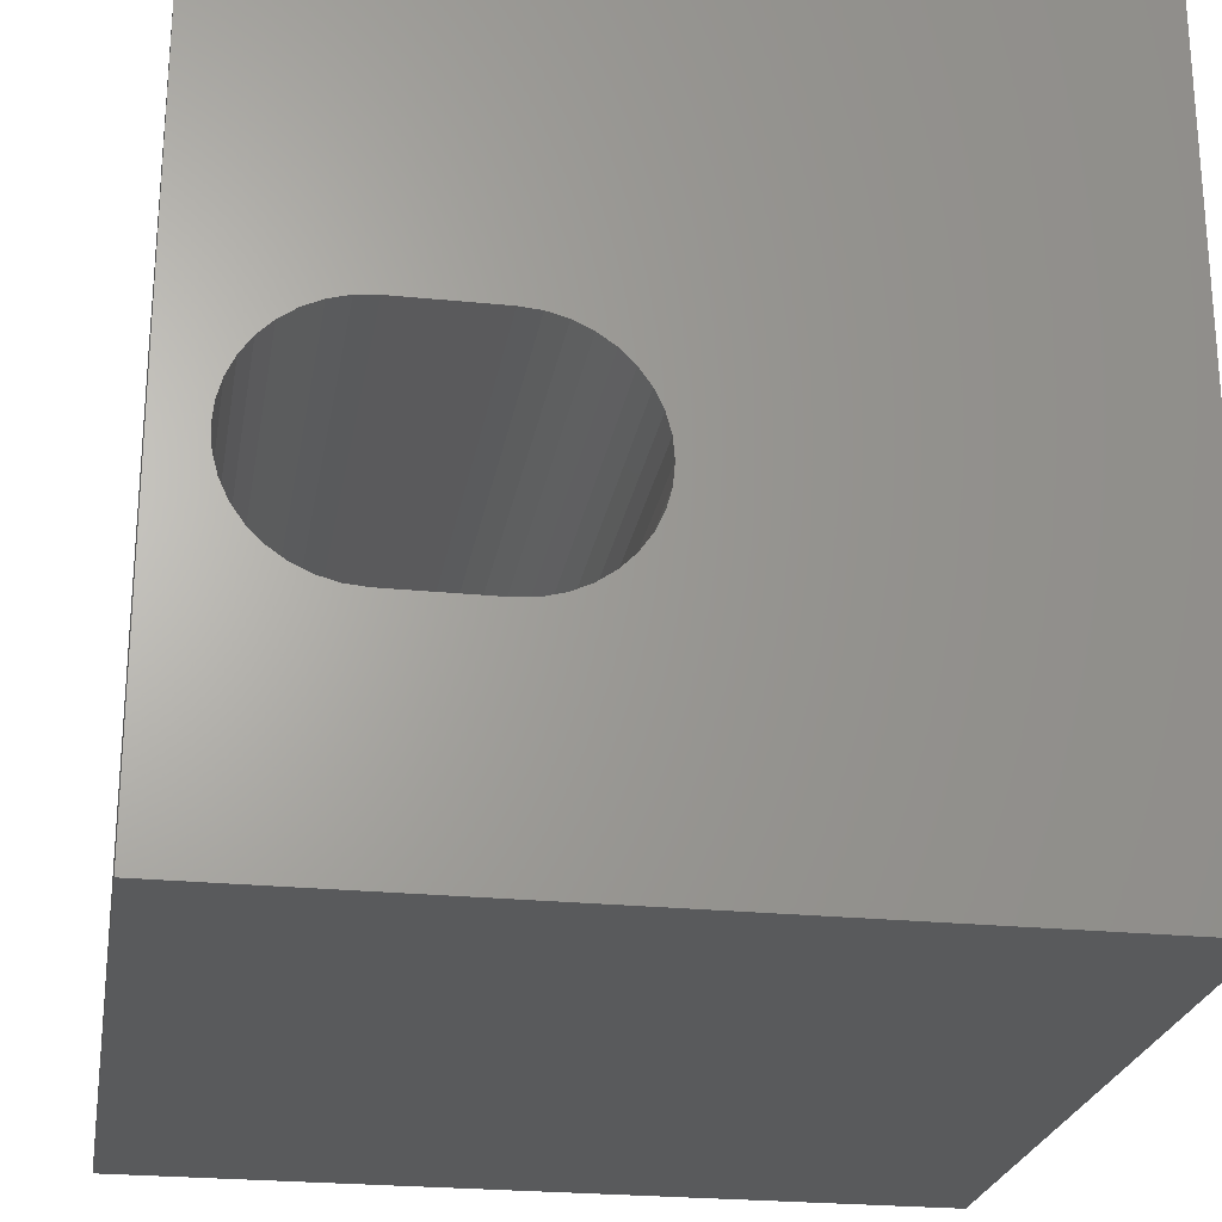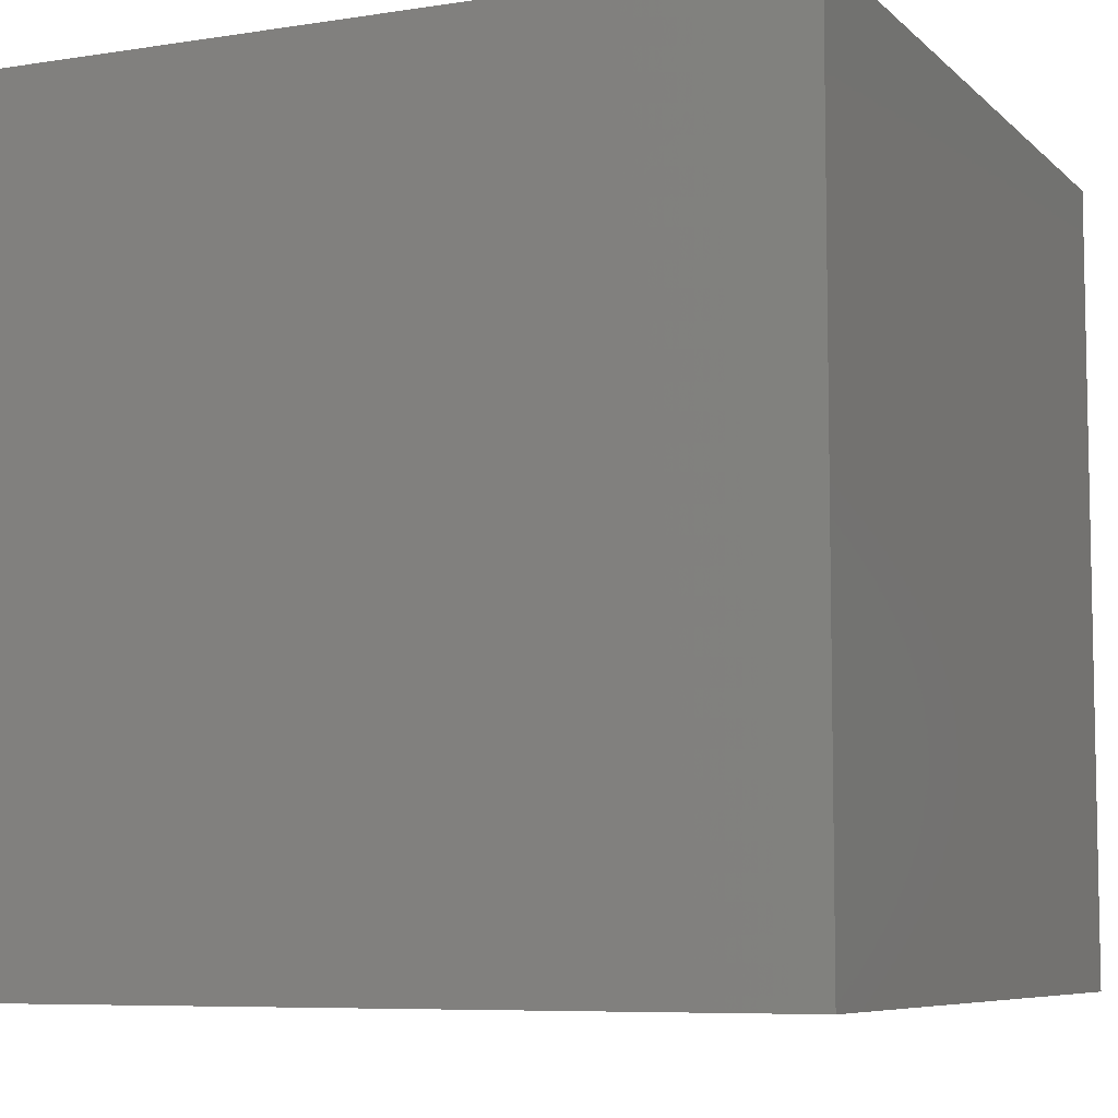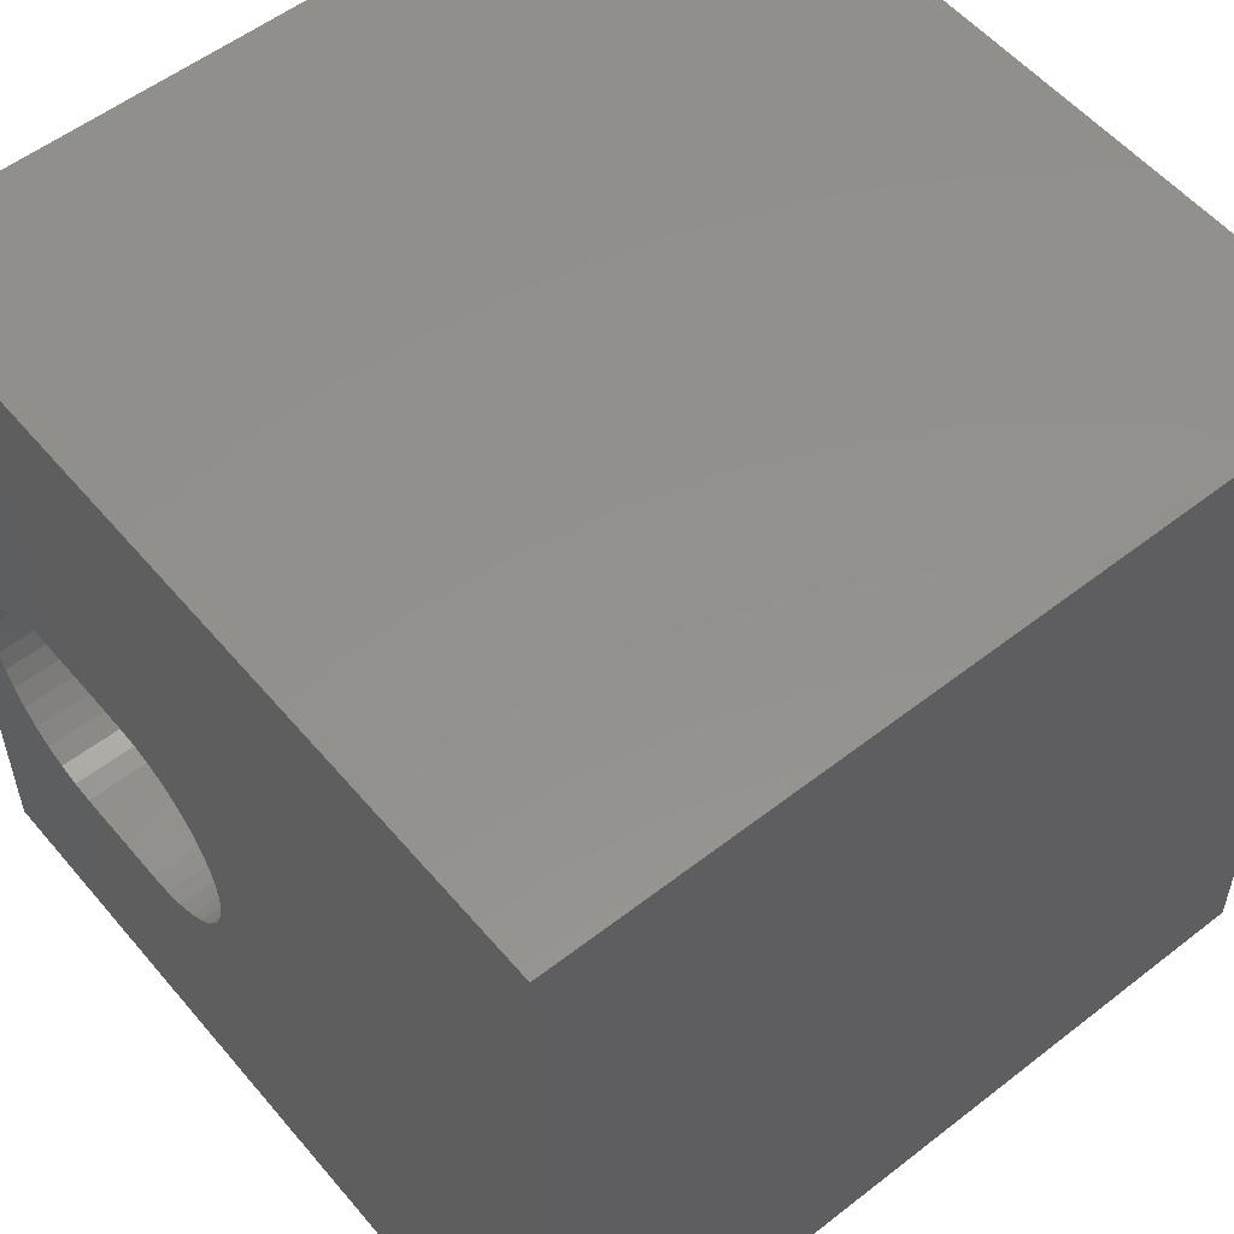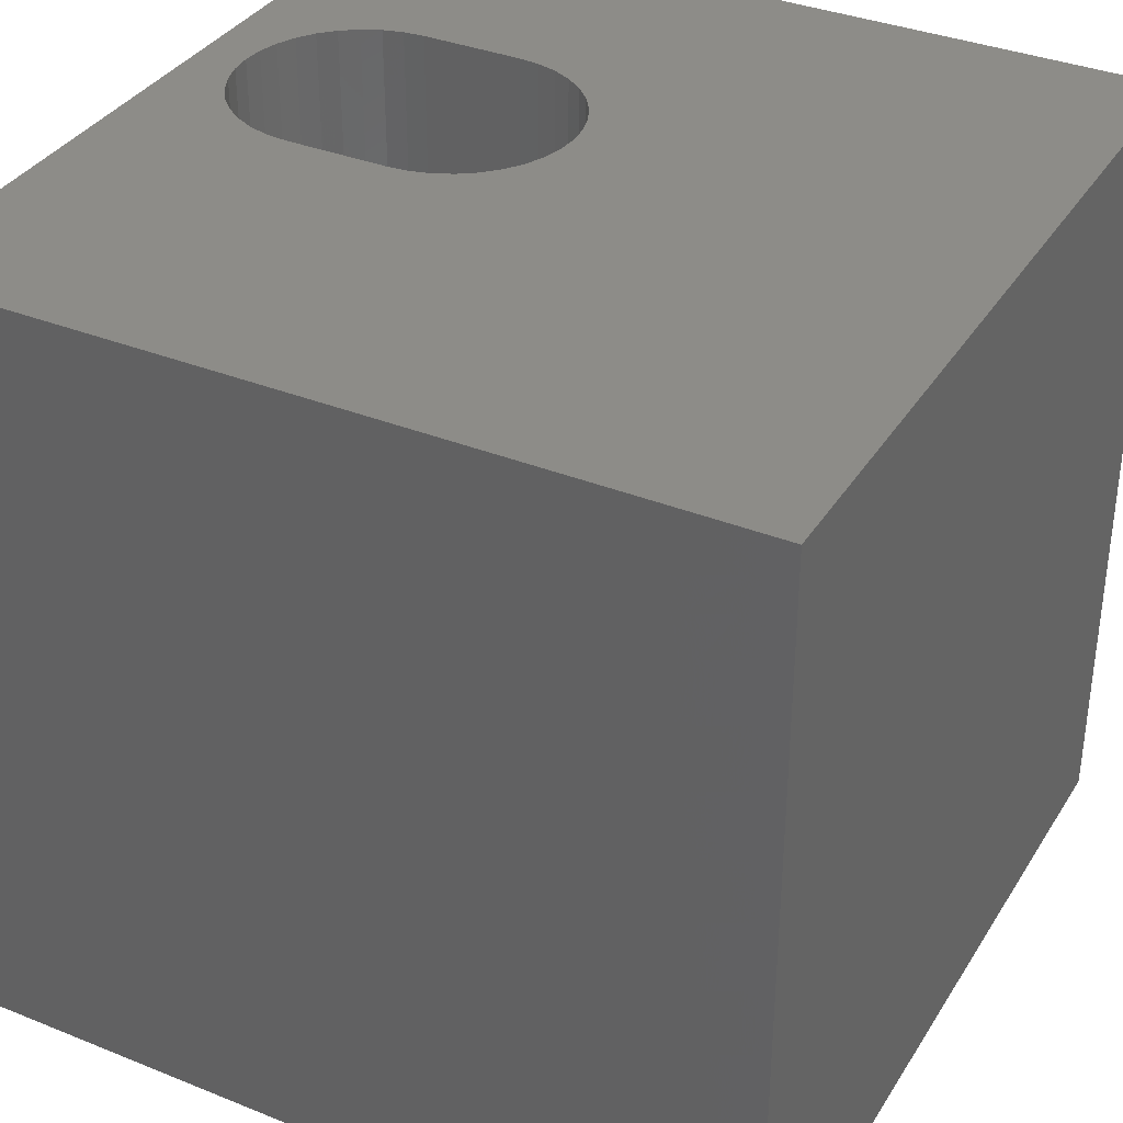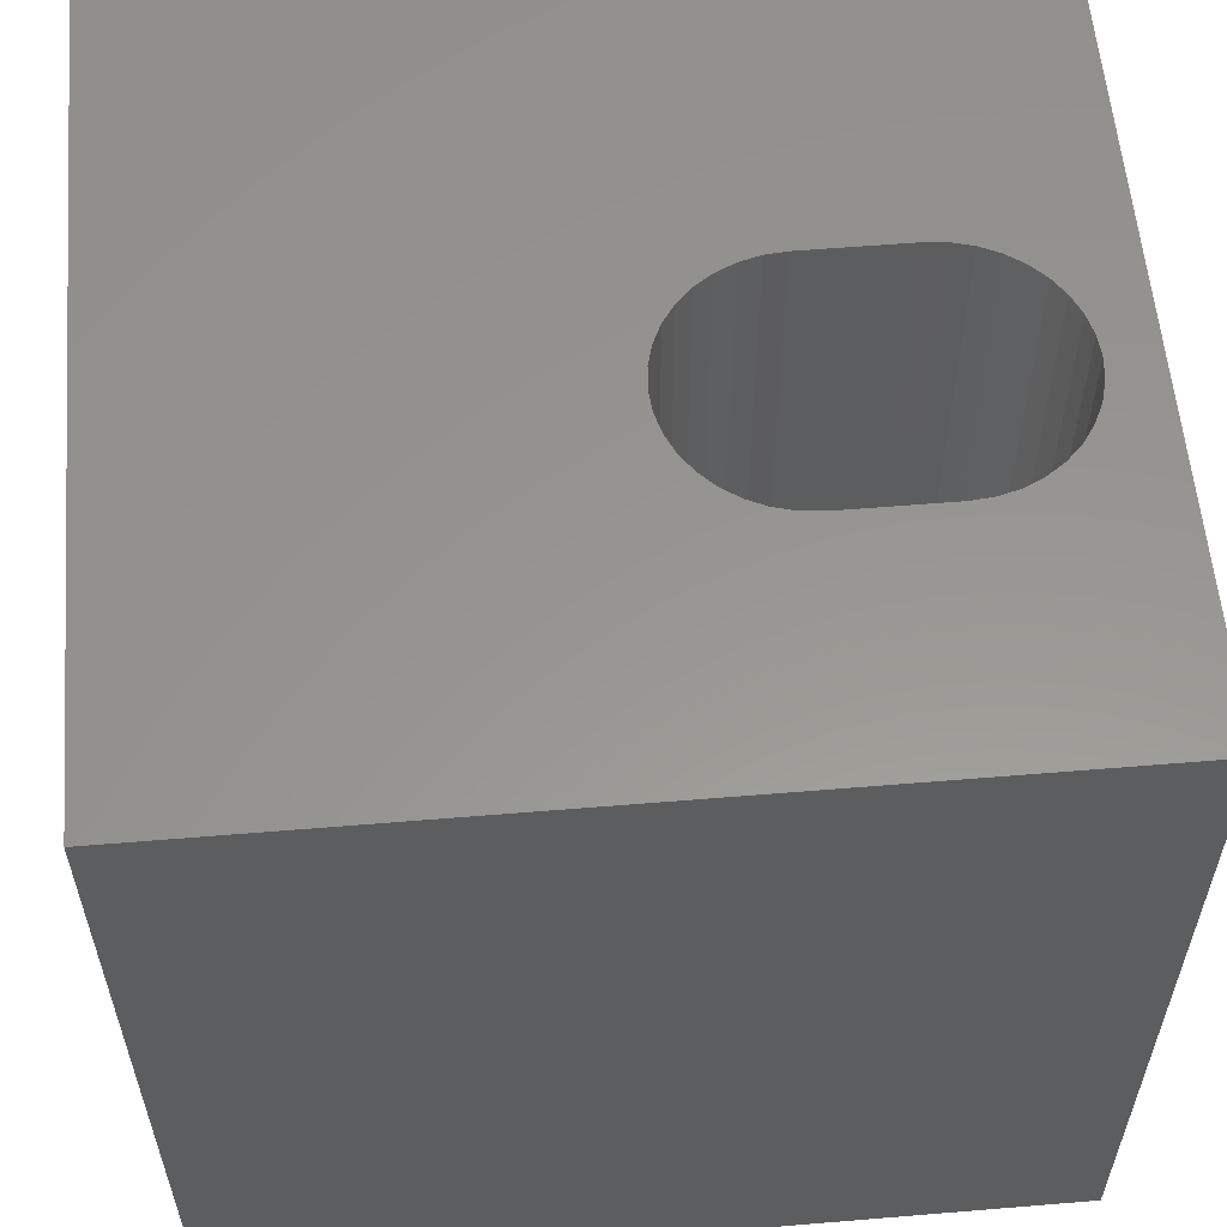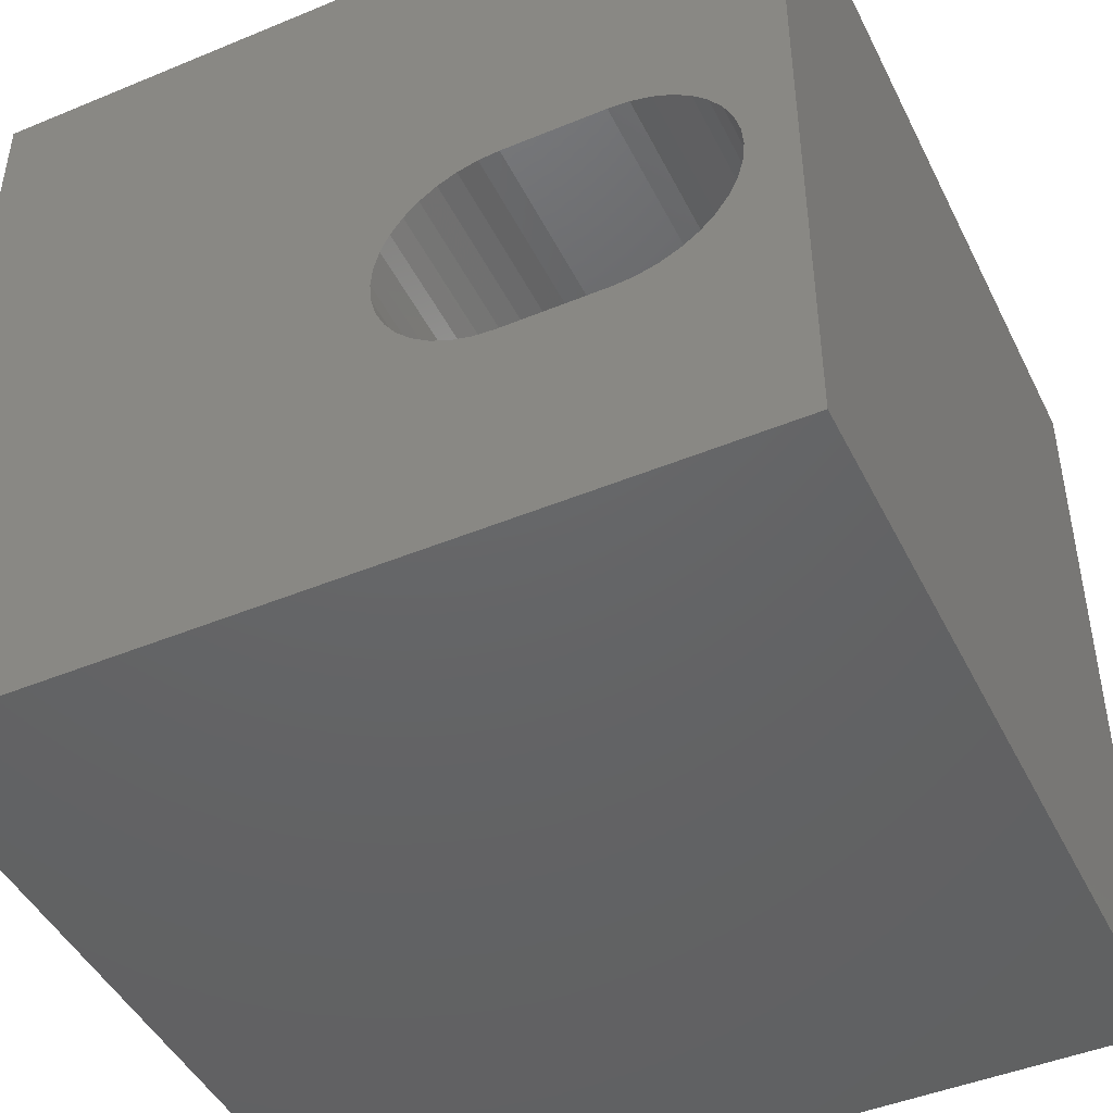
<metadata>
{"format":"stl","ext":"stl","renderer":"f3d","projection":"perspective","resolution":1024,"background":"white","views":[{"elev":-24.2,"azim":170.5,"up":"+Y"},{"elev":-7.2,"azim":-65.8,"up":"+Z"},{"elev":55.0,"azim":-129.4,"up":"+Y"},{"elev":35.5,"azim":-152.0,"up":"+Z"},{"elev":58.0,"azim":-4.9,"up":"+Z"},{"elev":-45.8,"azim":25.4,"up":"+Y"}]}
</metadata>
<code>
# stl→obj: 84 verts, 168 faces
v 0 10 10
v 0 10 0
v 0 0 10
v 0 0 0
v 8.69 5.524 10
v 8.9 5.377 10
v 10 10 10
v 9.08 5.197 10
v 9.227 4.988 10
v 9.334 4.756 10
v 9.401 4.51 10
v 9.423 4.255 10
v 10 0 10
v 9.401 4.001 10
v 9.334 3.754 10
v 9.227 3.523 10
v 9.08 3.314 10
v 8.9 3.133 10
v 5.771 3.133 10
v 5.98 2.987 10
v 6.212 2.879 10
v 5.591 3.314 10
v 5.444 3.523 10
v 5.336 3.754 10
v 7.958 5.72 10
v 8.212 5.698 10
v 8.459 5.632 10
v 8.69 2.987 10
v 8.459 2.879 10
v 8.212 2.813 10
v 5.27 4.001 10
v 5.248 4.255 10
v 5.27 4.51 10
v 5.336 4.756 10
v 5.771 5.377 10
v 5.98 5.524 10
v 5.444 4.988 10
v 5.591 5.197 10
v 6.212 5.632 10
v 6.458 5.698 10
v 6.713 5.72 10
v 7.958 2.791 10
v 6.713 2.791 10
v 6.458 2.813 10
v 10 10 0
v 10 0 0
v 8.9 5.377 0
v 8.69 5.524 0
v 8.459 5.632 0
v 8.212 5.698 0
v 5.27 4.001 0
v 5.336 3.754 0
v 5.444 3.523 0
v 9.423 4.255 0
v 9.401 4.51 0
v 9.334 4.756 0
v 9.227 4.988 0
v 9.08 5.197 0
v 6.212 5.632 0
v 5.98 5.524 0
v 5.771 5.377 0
v 5.591 5.197 0
v 5.27 4.51 0
v 5.248 4.255 0
v 8.69 2.987 0
v 8.9 3.133 0
v 9.08 3.314 0
v 9.227 3.523 0
v 9.334 3.754 0
v 9.401 4.001 0
v 5.444 4.988 0
v 5.336 4.756 0
v 5.591 3.314 0
v 5.771 3.133 0
v 5.98 2.987 0
v 7.958 5.72 0
v 6.713 5.72 0
v 6.458 5.698 0
v 7.958 2.791 0
v 8.212 2.813 0
v 8.459 2.879 0
v 6.212 2.879 0
v 6.458 2.813 0
v 6.713 2.791 0
f 1 2 3
f 3 2 4
f 5 6 7
f 6 8 7
f 7 8 9
f 7 9 10
f 10 11 7
f 7 11 12
f 7 12 13
f 13 12 14
f 13 14 15
f 15 16 13
f 13 16 17
f 13 17 18
f 19 3 20
f 20 3 21
f 19 22 3
f 3 22 23
f 3 23 24
f 25 26 7
f 7 26 27
f 7 27 5
f 18 28 13
f 13 28 29
f 13 29 30
f 24 31 3
f 3 31 32
f 3 32 1
f 1 32 33
f 1 33 34
f 1 35 36
f 34 37 1
f 1 37 38
f 1 38 35
f 36 39 1
f 1 39 40
f 1 40 7
f 7 40 41
f 7 41 25
f 30 42 13
f 13 42 43
f 13 43 3
f 3 43 44
f 3 44 21
f 45 7 46
f 46 7 13
f 47 48 45
f 45 48 49
f 45 49 50
f 51 52 4
f 4 52 53
f 46 54 45
f 45 54 55
f 45 55 56
f 56 57 45
f 45 57 58
f 45 58 47
f 59 60 2
f 2 60 61
f 2 61 62
f 2 63 4
f 4 63 64
f 4 64 51
f 65 66 46
f 46 66 67
f 46 67 68
f 68 69 46
f 46 69 70
f 46 70 54
f 62 71 2
f 2 71 72
f 2 72 63
f 53 73 4
f 4 73 74
f 4 74 75
f 50 76 45
f 45 76 77
f 45 77 2
f 2 77 78
f 2 78 59
f 79 80 46
f 46 80 81
f 46 81 65
f 75 82 4
f 4 82 83
f 4 83 46
f 46 83 84
f 46 84 79
f 7 45 1
f 1 45 2
f 46 13 4
f 4 13 3
f 77 41 40
f 77 40 78
f 78 40 39
f 78 39 59
f 59 39 36
f 59 36 60
f 60 36 35
f 60 35 61
f 61 35 38
f 61 38 62
f 62 38 37
f 62 37 71
f 71 37 34
f 71 34 72
f 72 34 33
f 72 33 63
f 63 33 32
f 63 32 64
f 64 32 31
f 64 31 51
f 51 31 24
f 51 24 52
f 52 24 23
f 52 23 53
f 53 23 22
f 53 22 73
f 73 22 19
f 73 19 74
f 74 19 20
f 74 20 75
f 75 20 21
f 75 21 82
f 82 21 44
f 82 44 83
f 83 44 43
f 83 43 84
f 77 76 41
f 41 76 25
f 79 42 30
f 79 30 80
f 80 30 29
f 80 29 81
f 81 29 28
f 81 28 65
f 65 28 18
f 65 18 66
f 66 18 17
f 66 17 67
f 67 17 16
f 67 16 68
f 68 16 15
f 68 15 69
f 69 15 14
f 69 14 70
f 70 14 12
f 70 12 54
f 54 12 11
f 54 11 55
f 55 11 10
f 55 10 56
f 56 10 9
f 56 9 57
f 57 9 8
f 57 8 58
f 58 8 6
f 58 6 47
f 47 6 5
f 47 5 48
f 48 5 27
f 48 27 49
f 49 27 26
f 49 26 50
f 50 26 25
f 50 25 76
f 79 84 42
f 42 84 43

</code>
